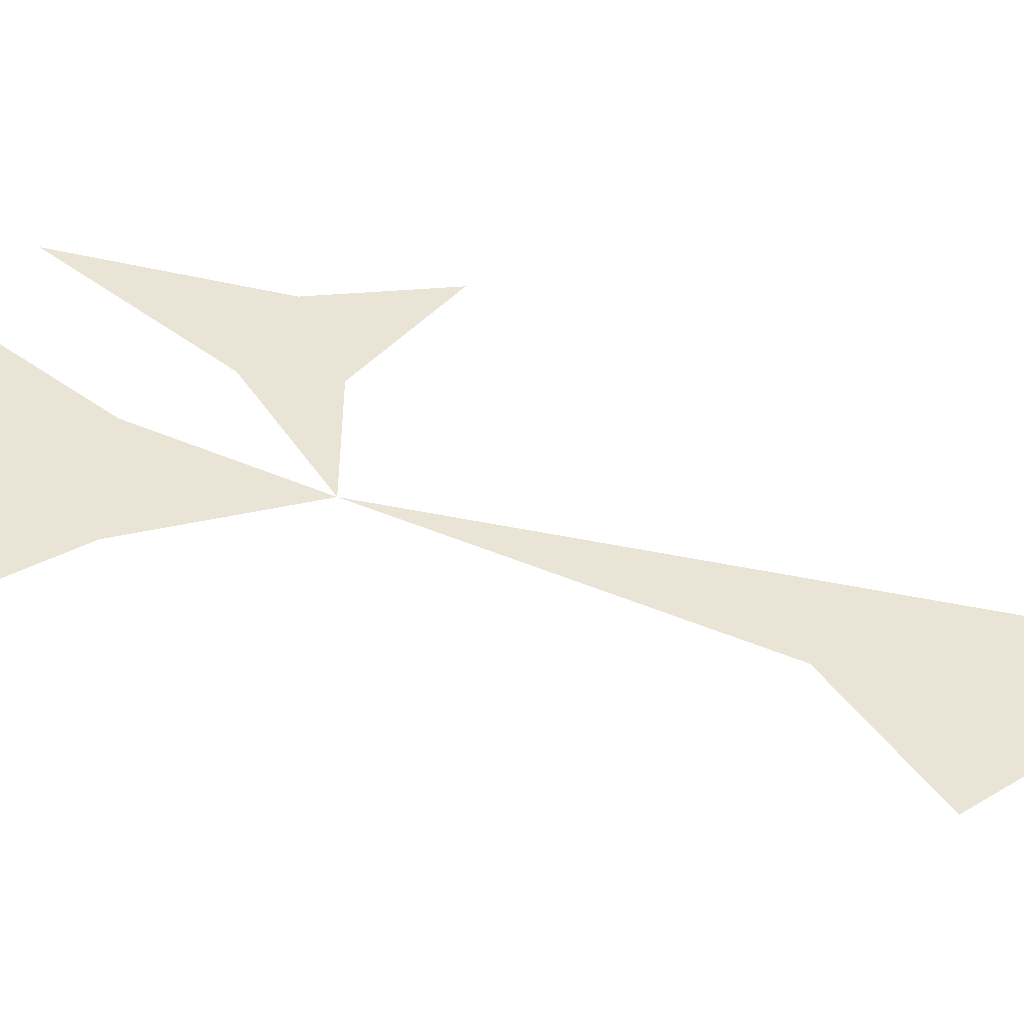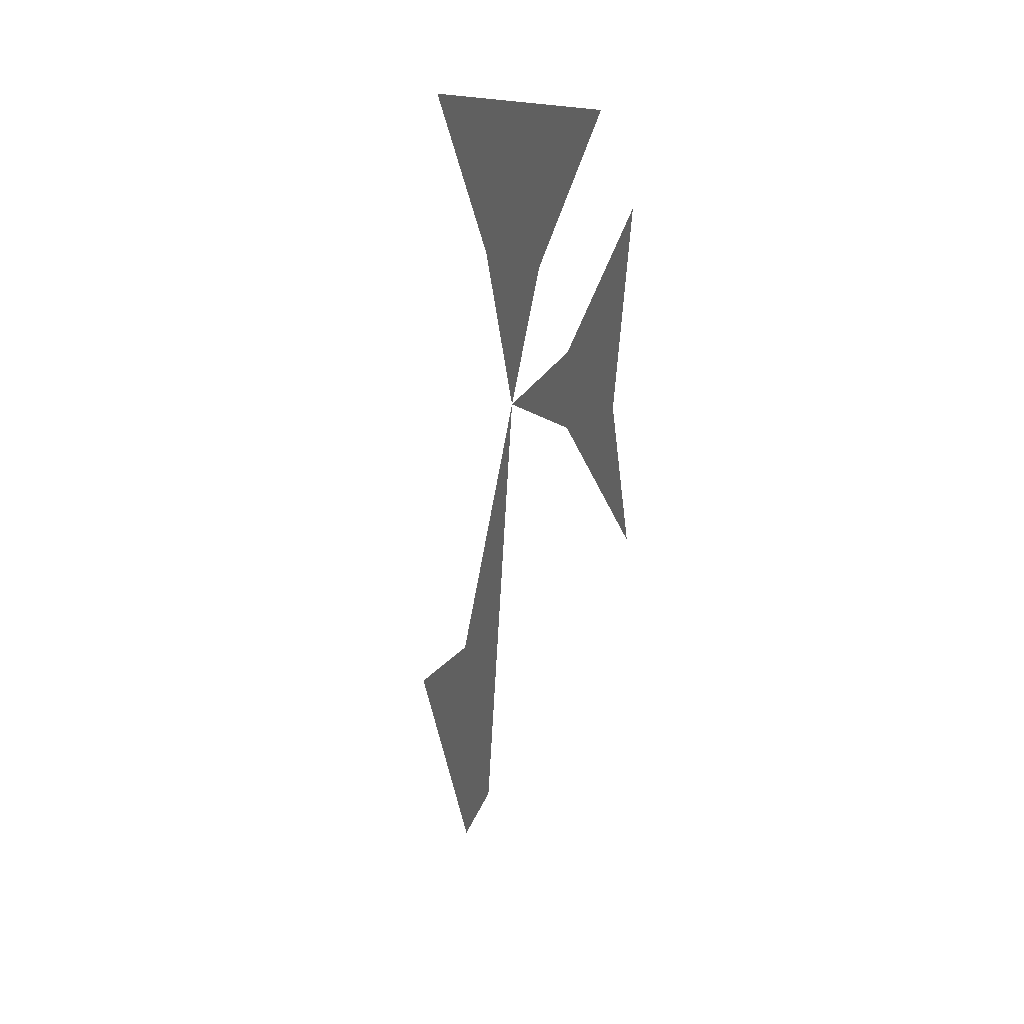
<metadata>
{"format":"obj","ext":"obj","renderer":"f3d","projection":"perspective","resolution":1024,"background":"white","views":[{"elev":-47.9,"azim":-96.6,"up":"+Z"},{"elev":15.8,"azim":-26.6,"up":"+Y"}]}
</metadata>
<code>
v -0.5 -0.5703 0.09375
v -0.5 -0.4141 0.2188
v -0.5 -0.6094 0.1875
v -0.5 -0.6484 0.09375
v -0.5 -0.6484 -0.03125
v -0.5 -0.7344 0.2188
v -0.5 -0.4922 -0.09375
v -0.5 -0.4922 0.03125
v -0.5 -0.3281 0.1562
v -0.5 -0.3281 -0.2188
v -0.5 -0.9688 -0.1562
v -0.5 -1.133 -0.09375
v -0.5 -1.055 -0.2812
v -0.5 -1.211 -0.1562
f 1 2 3
f 1 3 4
f 1 4 5
f 4 3 6
f 5 7 8
f 8 7 9
f 9 7 10
f 11 5 12
f 11 12 13
f 13 12 14

</code>
